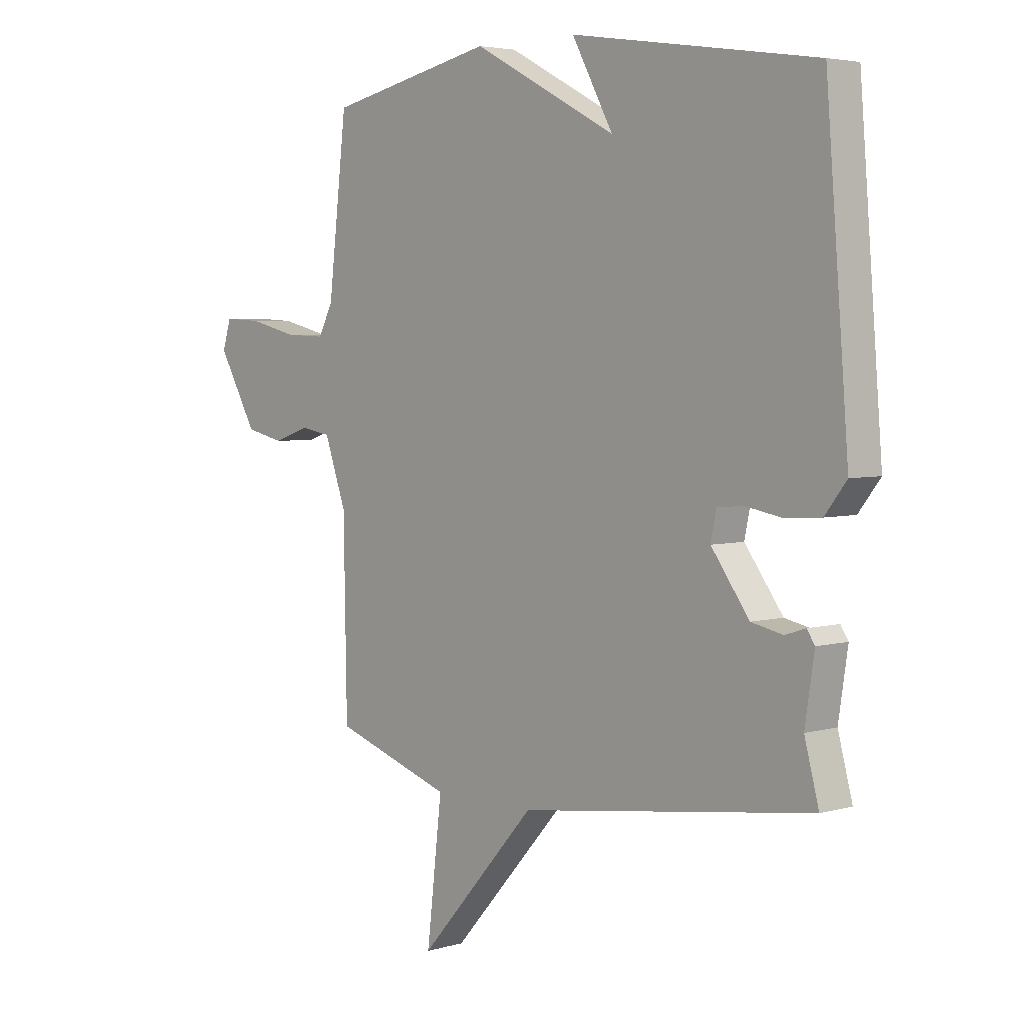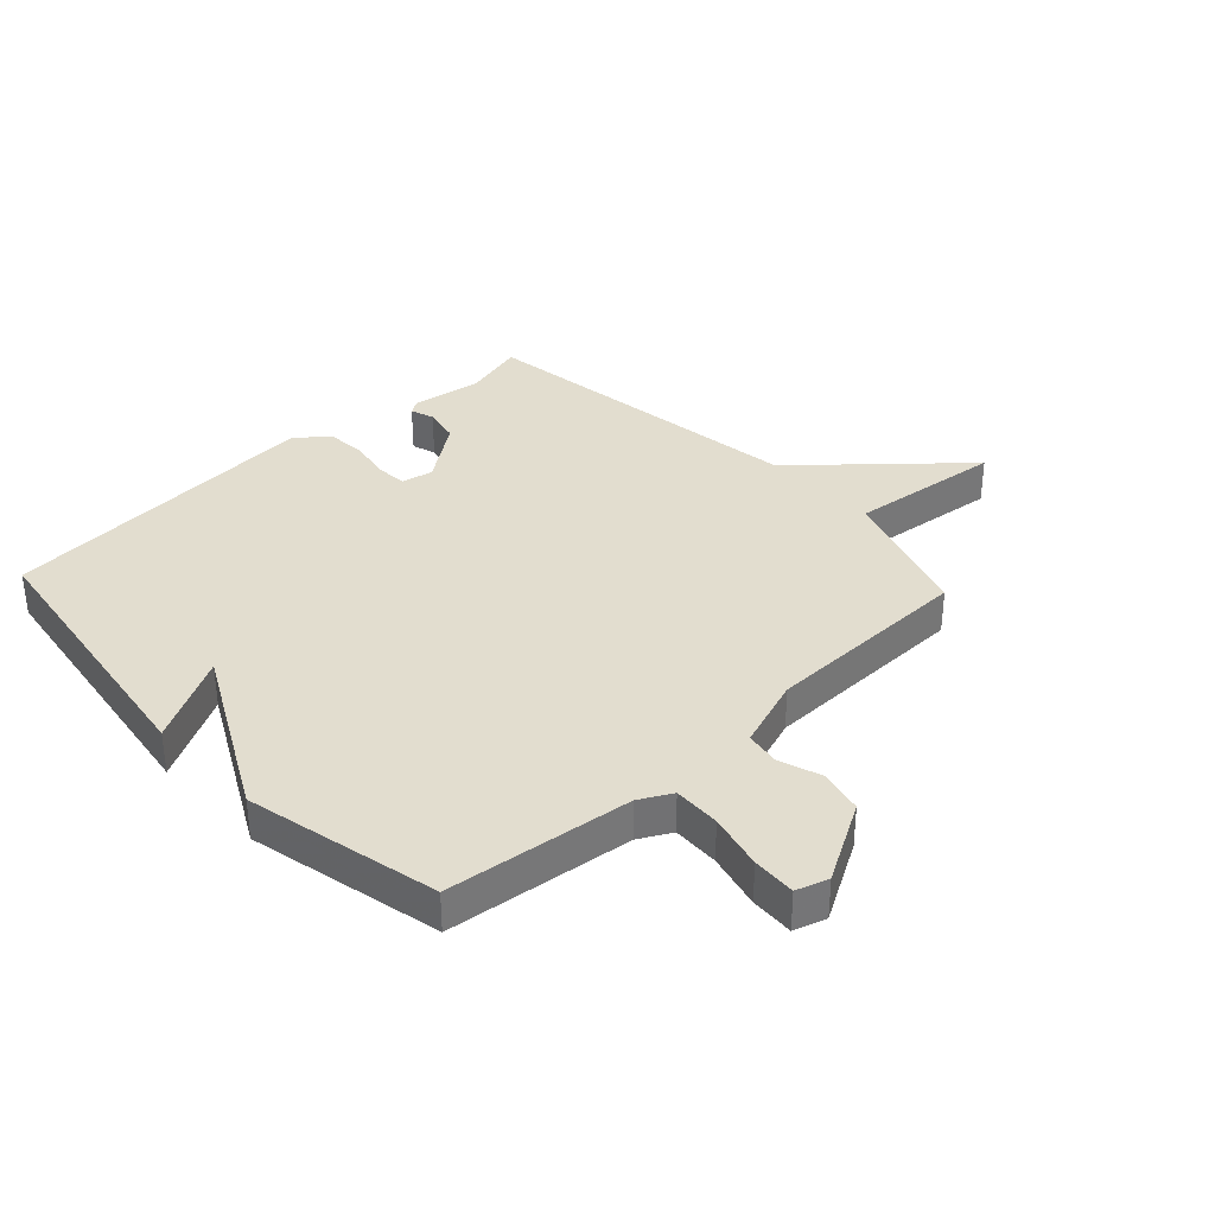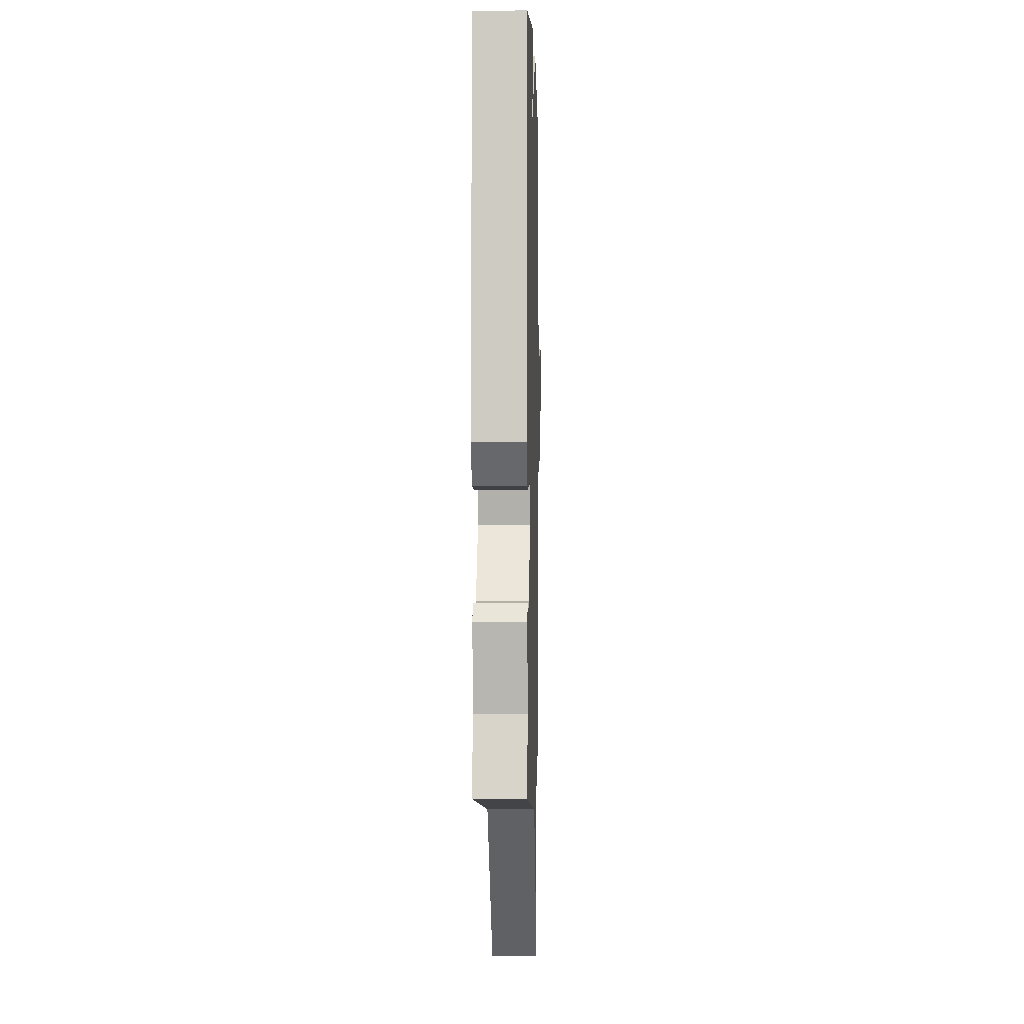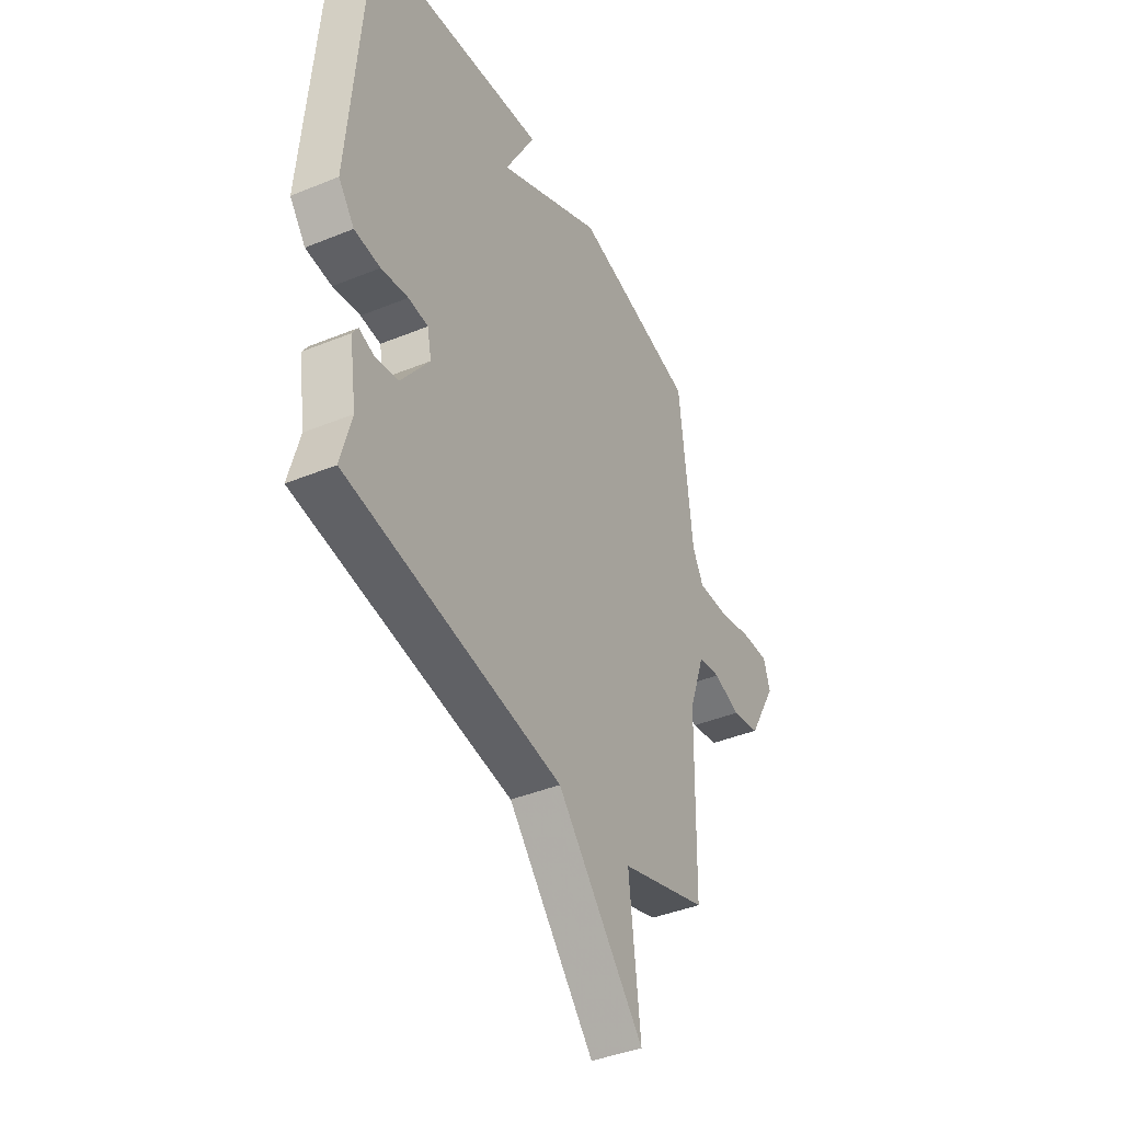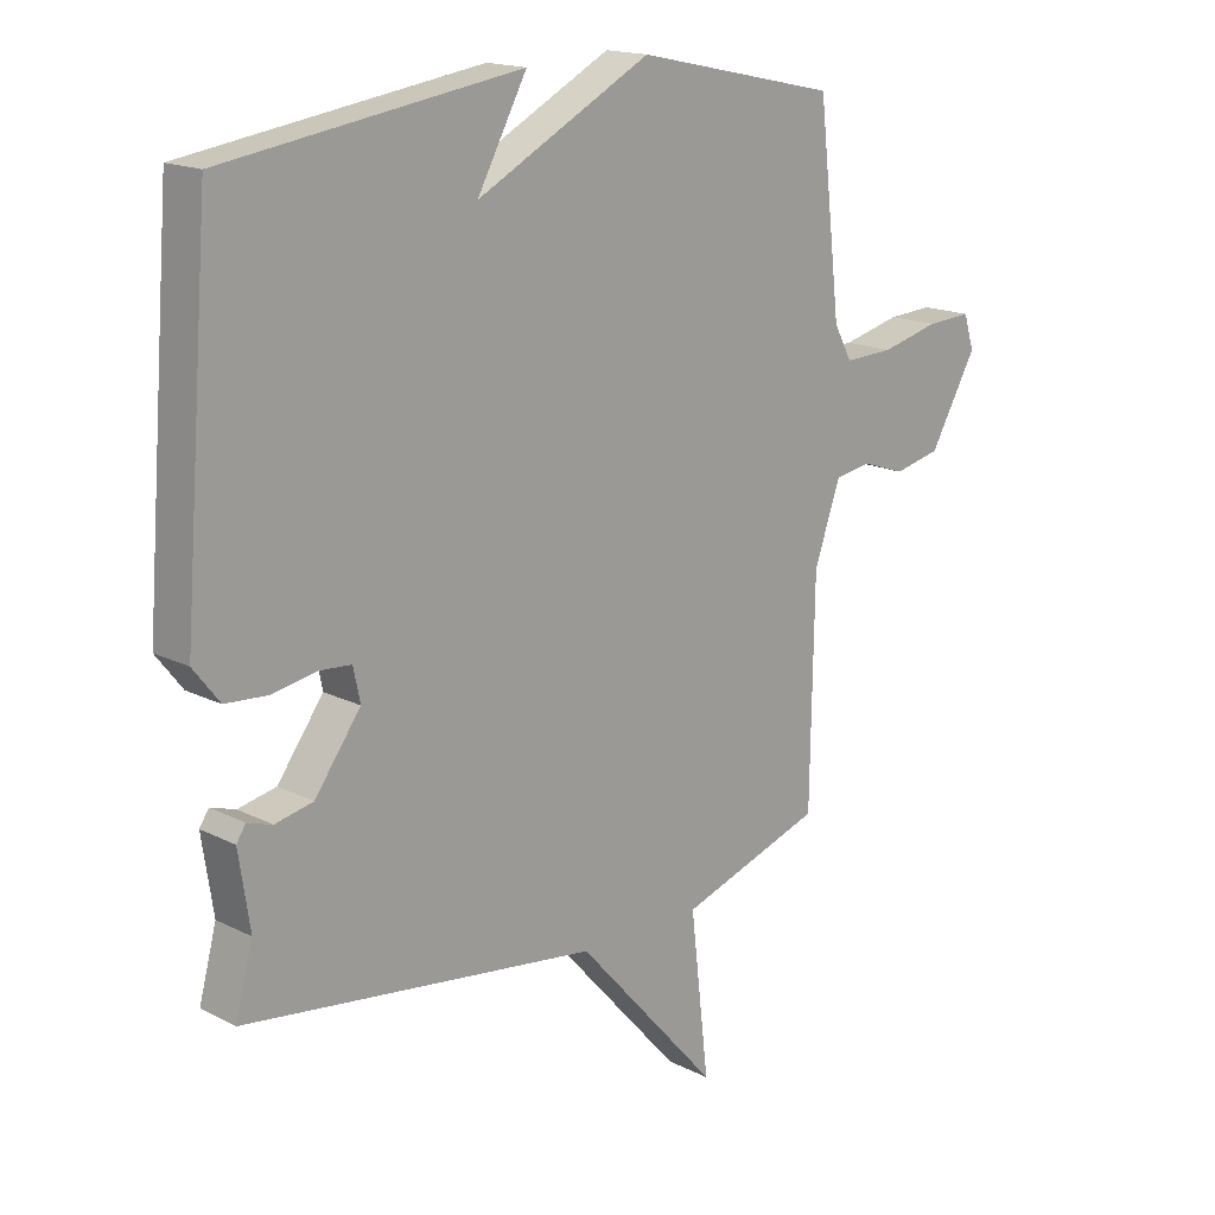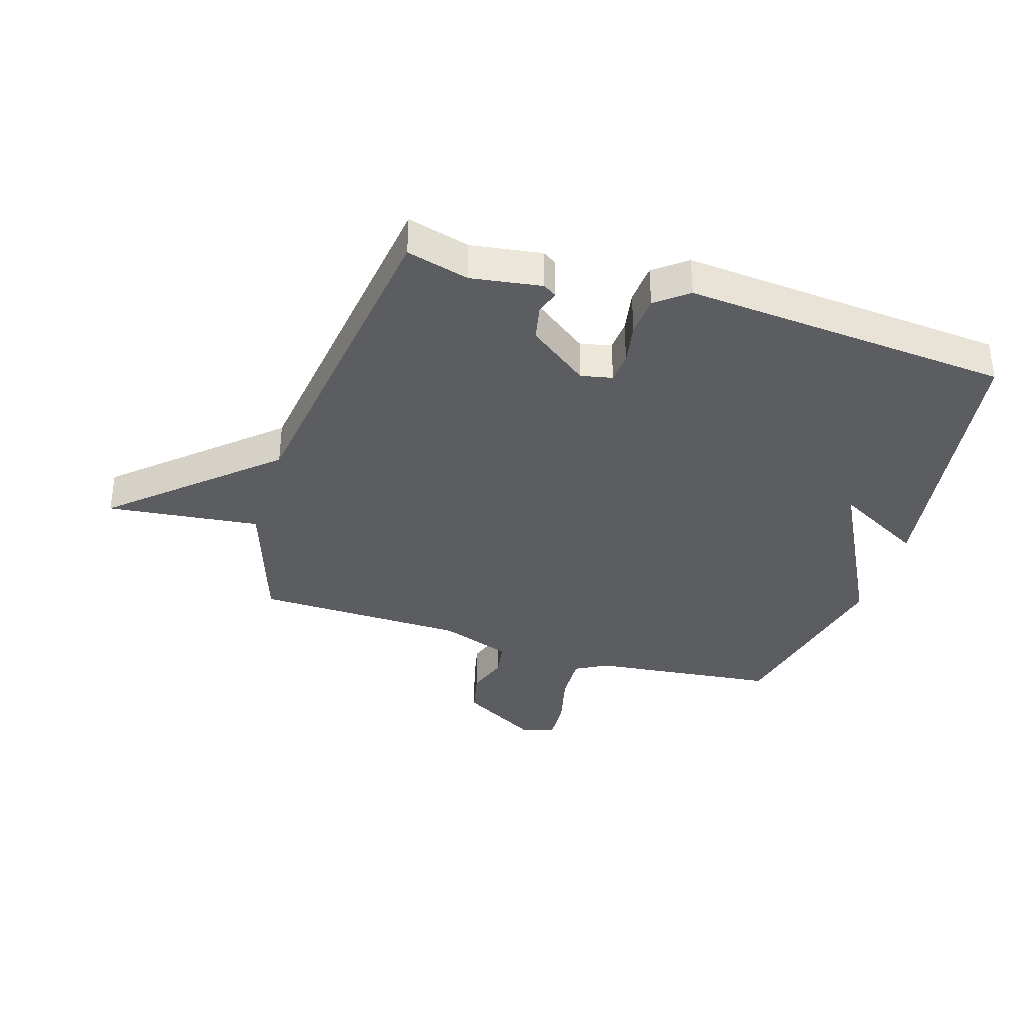
<metadata>
{"format":"obj","ext":"obj","renderer":"f3d","projection":"perspective","resolution":1024,"background":"white","views":[{"elev":4.2,"azim":-132.9,"up":"+Z"},{"elev":35.0,"azim":46.9,"up":"+Y"},{"elev":-0.4,"azim":-88.6,"up":"+Z"},{"elev":-41.0,"azim":-63.5,"up":"+Z"},{"elev":16.7,"azim":-44.5,"up":"+Z"},{"elev":-36.1,"azim":-107.3,"up":"+Y"}]}
</metadata>
<code>
v -0.5 0.07 -0.5
v -0.472 0.07 -0.395
v -0.49 0.07 -0.276
v -0.475 0.07 -0.253
v -0.435 0.07 -0.266
v -0.374 0.07 -0.253
v -0.3 0.07 -0.152
v -0.311 0.07 -0.099
v -0.363 0.07 -0.095
v -0.434 0.07 -0.108
v -0.502 0.07 -0.103
v -0.544 0.07 -0.049
v -0.5 0.07 0.5
v -0.025 0.07 0.571
v -0.105 0.07 0.424
v 0.175 0.07 0.571
v 0.5 0.07 0.5
v 0.536 0.07 0.188
v 0.565 0.07 0.134
v 0.644 0.07 0.137
v 0.738 0.07 0.16
v 0.811 0.07 0.164
v 0.828 0.07 0.11
v 0.752 0.07 -0.023
v 0.677 0.07 -0.04
v 0.607 0.07 -0.016
v 0.548 0.07 -0.026
v 0.506 0.07 -0.146
v 0.5 0.07 -0.5
v 0.269 0.07 -0.577
v 0.299 0.07 -0.835
v 0.069 0.07 -0.577
v -0.5 0 -0.5
v -0.472 0 -0.395
v -0.49 0 -0.276
v -0.475 0 -0.253
v -0.435 0 -0.266
v -0.374 0 -0.253
v -0.3 0 -0.152
v -0.311 0 -0.099
v -0.363 0 -0.095
v -0.434 0 -0.108
v -0.502 0 -0.103
v -0.544 0 -0.049
v -0.5 0 0.5
v -0.025 0 0.571
v -0.105 0 0.424
v 0.175 0 0.571
v 0.5 0 0.5
v 0.536 0 0.188
v 0.565 0 0.134
v 0.644 0 0.137
v 0.738 0 0.16
v 0.811 0 0.164
v 0.828 0 0.11
v 0.752 0 -0.023
v 0.677 0 -0.04
v 0.607 0 -0.016
v 0.548 0 -0.026
v 0.506 0 -0.146
v 0.5 0 -0.5
v 0.269 0 -0.577
v 0.299 0 -0.835
v 0.069 0 -0.577
f 30 31 32
f 32 1 2
f 30 32 2
f 29 30 2
f 28 29 2
f 27 28 2
f 24 25 26
f 23 24 26
f 22 23 26
f 21 22 26
f 20 21 26
f 19 20 26 27
f 18 19 27 2
f 15 16 17 18
f 13 14 15
f 12 13 15
f 11 12 15
f 10 11 15
f 9 10 15 18
f 8 9 18
f 7 8 18
f 6 7 18 2
f 2 3 4 5
f 2 5 6
f 64 63 62
f 34 33 64
f 34 64 62
f 34 62 61
f 34 61 60
f 34 60 59
f 58 57 56
f 58 56 55
f 58 55 54
f 58 54 53
f 58 53 52
f 59 58 52 51
f 34 59 51 50
f 50 49 48 47
f 47 46 45
f 47 45 44
f 47 44 43
f 47 43 42
f 50 47 42 41
f 50 41 40
f 50 40 39
f 34 50 39 38
f 37 36 35 34
f 38 37 34
f 1 33 34 2
f 2 34 35 3
f 3 35 36 4
f 4 36 37 5
f 5 37 38 6
f 6 38 39 7
f 7 39 40 8
f 8 40 41 9
f 9 41 42 10
f 10 42 43 11
f 11 43 44 12
f 12 44 45 13
f 13 45 46 14
f 14 46 47 15
f 15 47 48 16
f 16 48 49 17
f 17 49 50 18
f 18 50 51 19
f 19 51 52 20
f 20 52 53 21
f 21 53 54 22
f 22 54 55 23
f 23 55 56 24
f 24 56 57 25
f 25 57 58 26
f 26 58 59 27
f 27 59 60 28
f 28 60 61 29
f 29 61 62 30
f 30 62 63 31
f 31 63 64 32
f 32 64 33 1

</code>
